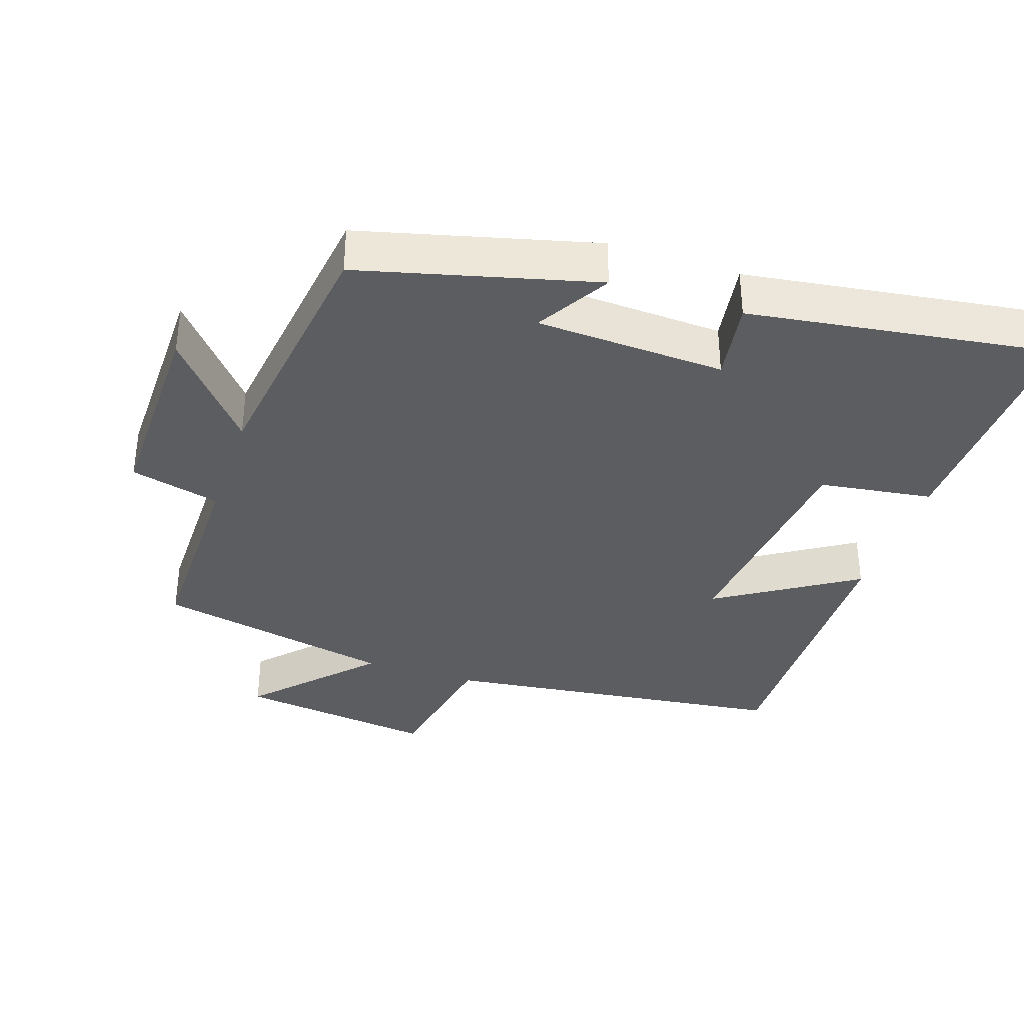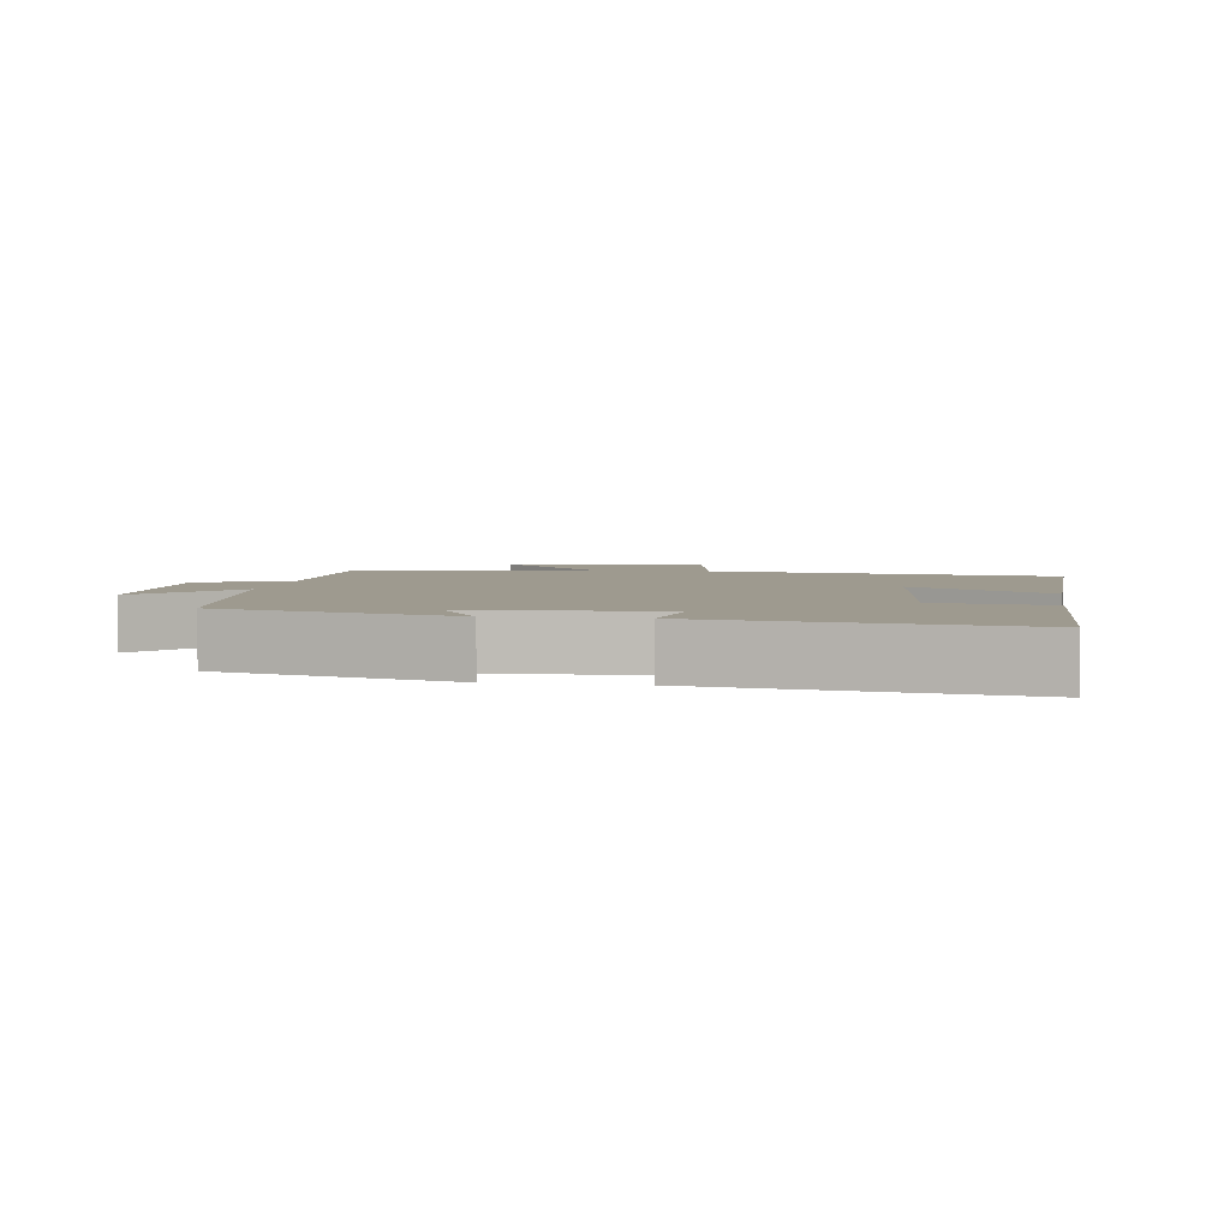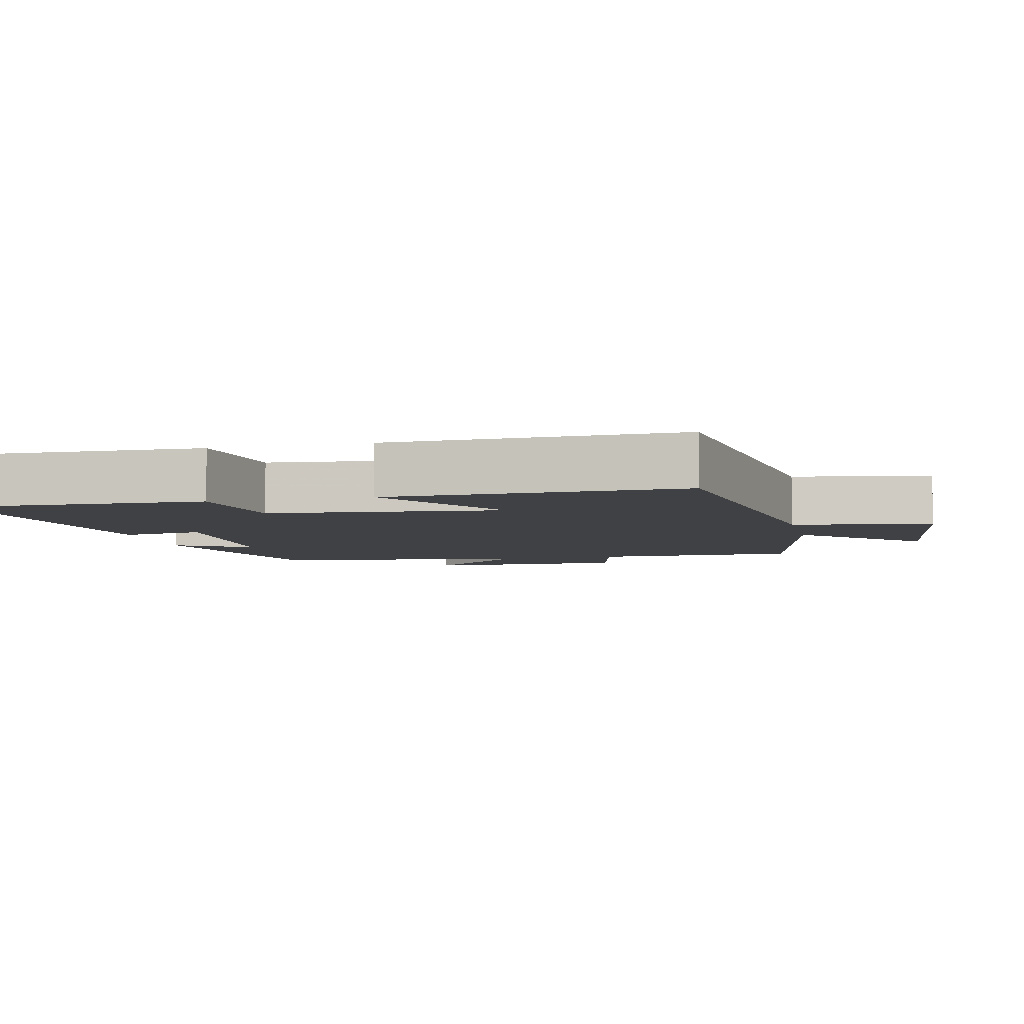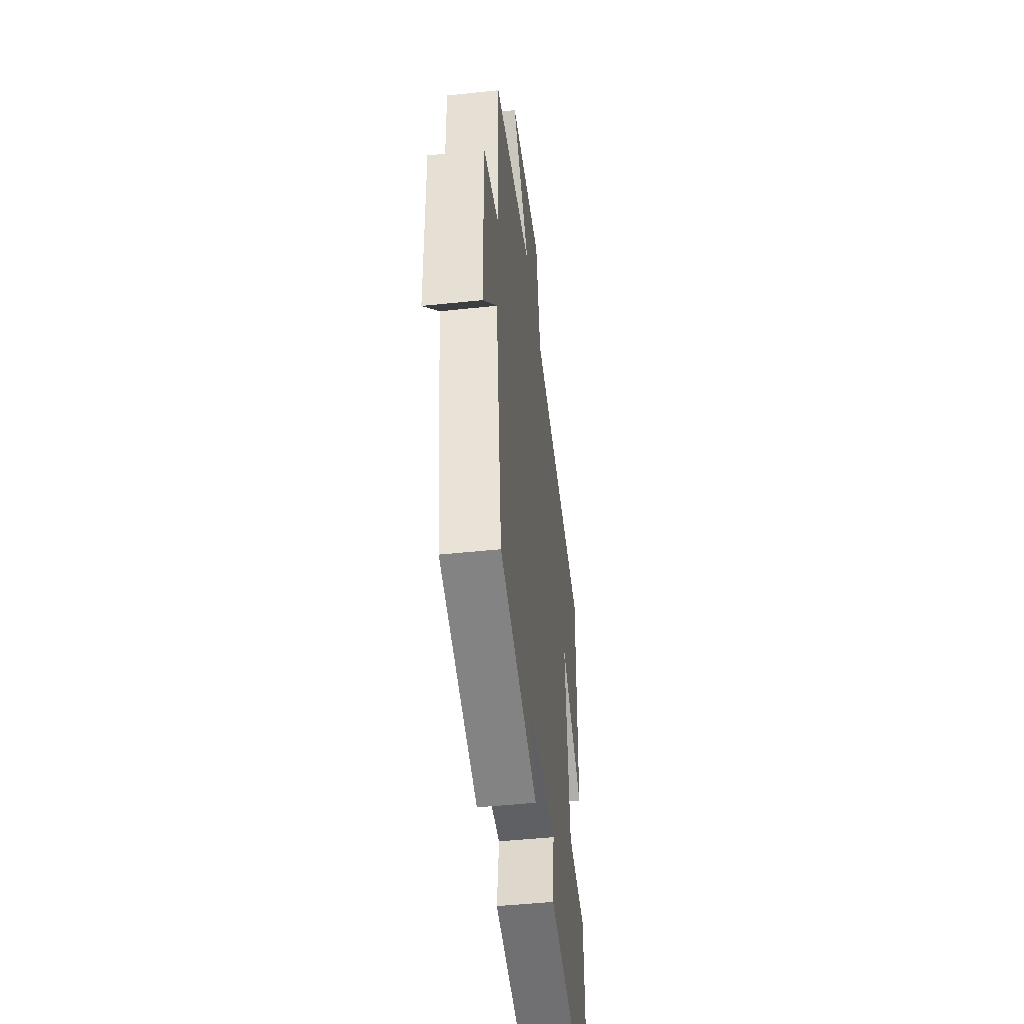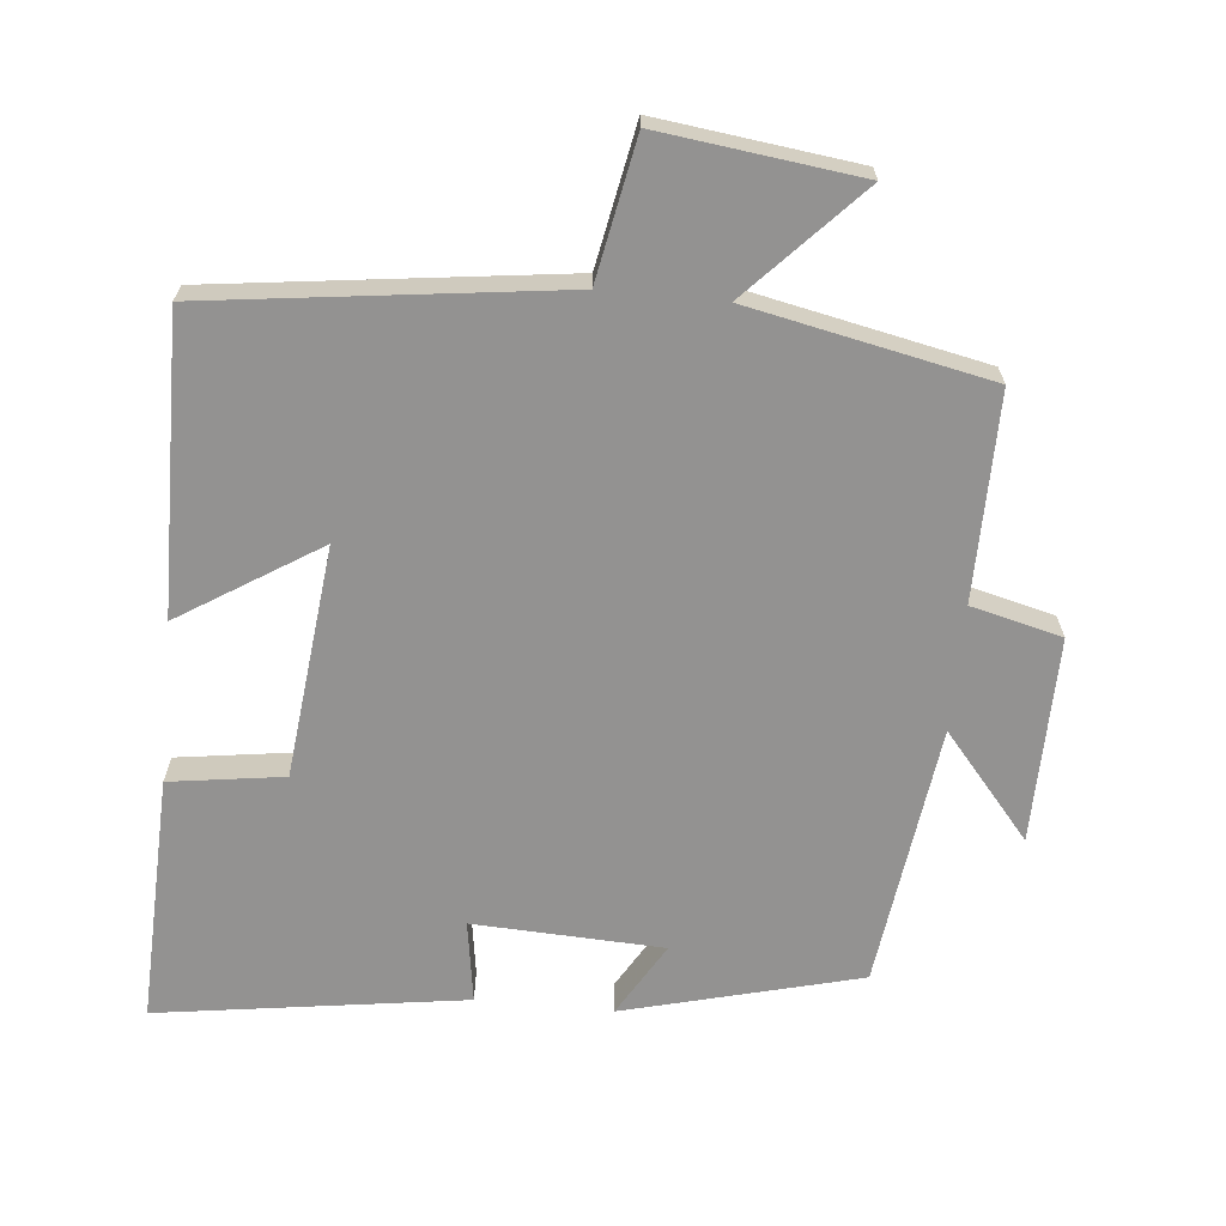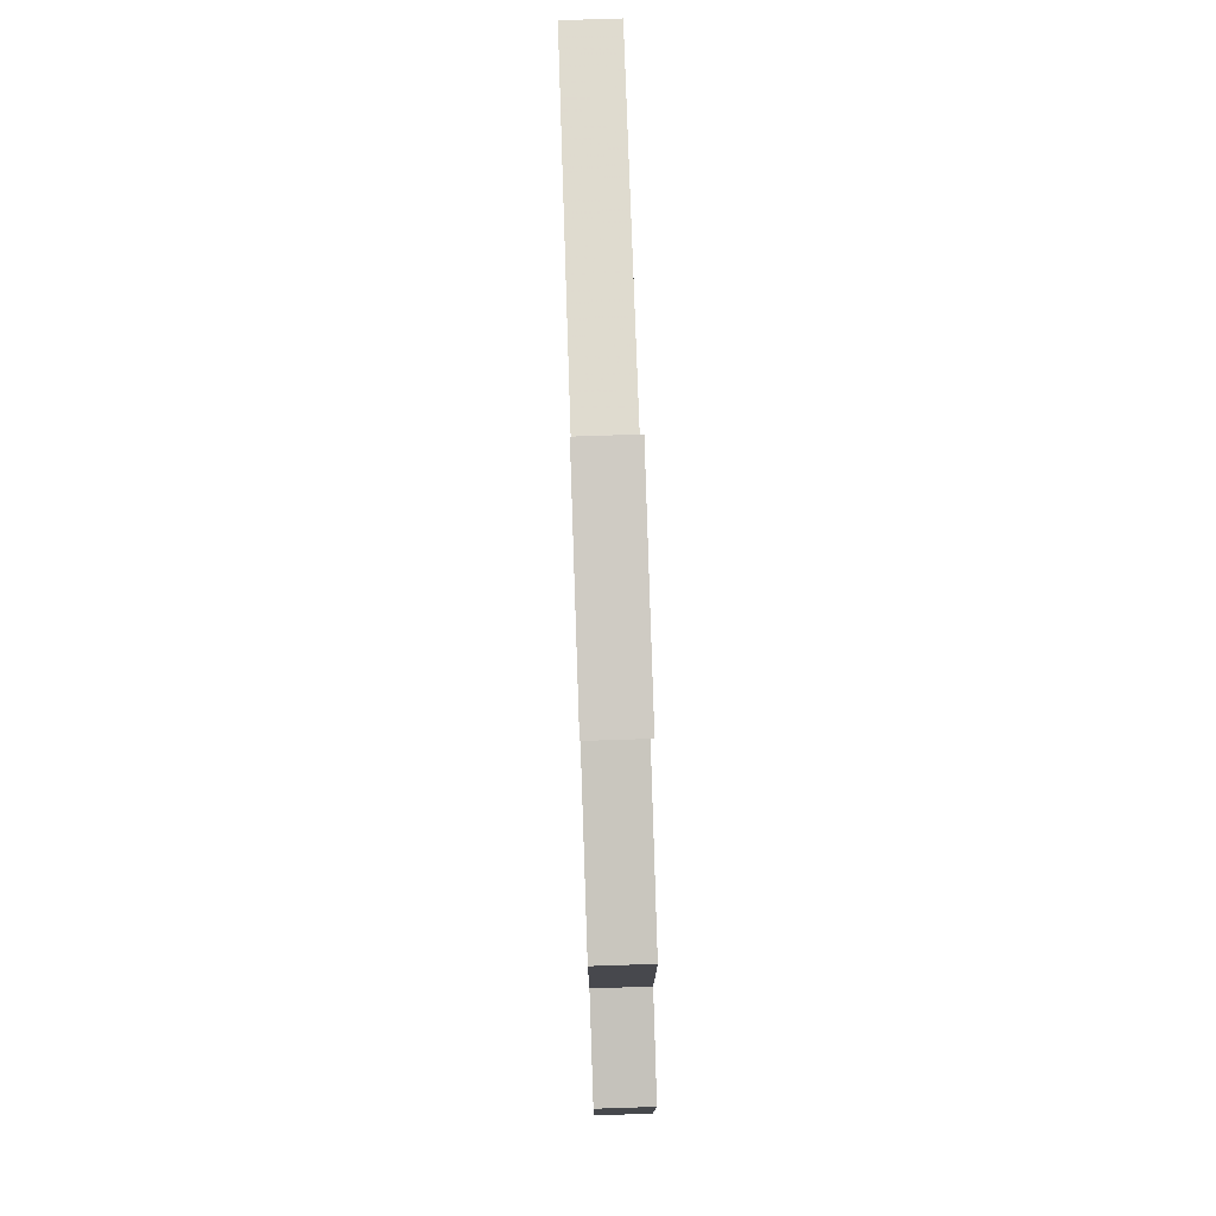
<metadata>
{"format":"obj","ext":"obj","renderer":"f3d","projection":"perspective","resolution":1024,"background":"white","views":[{"elev":-36.1,"azim":161.5,"up":"+Y"},{"elev":3.8,"azim":-170.8,"up":"+Y"},{"elev":-5.8,"azim":-76.8,"up":"+Y"},{"elev":-47.0,"azim":96.9,"up":"+Z"},{"elev":-66.5,"azim":-5.5,"up":"+Y"},{"elev":77.7,"azim":88.1,"up":"+Z"}]}
</metadata>
<code>
v 0.45 0.07 -0.414
v 0.115 0.07 -0.5
v 0.177 0.07 -0.395
v -0.093 0.07 -0.383
v -0.075 0.07 -0.5
v -0.512 0.07 -0.563
v -0.5 0.07 -0.21
v -0.338 0.07 -0.187
v -0.302 0.07 0.143
v -0.5 0.07 0.018
v -0.506 0.07 0.437
v -0.008 0.07 0.5
v 0.03 0.07 0.699
v 0.314 0.07 0.663
v 0.16 0.07 0.5
v 0.502 0.07 0.429
v 0.5 0.07 0.136
v 0.629 0.07 0.104
v 0.625 0.07 -0.188
v 0.5 0.07 -0.04
v 0.45 0 -0.414
v 0.115 0 -0.5
v 0.177 0 -0.395
v -0.093 0 -0.383
v -0.075 0 -0.5
v -0.512 0 -0.563
v -0.5 0 -0.21
v -0.338 0 -0.187
v -0.302 0 0.143
v -0.5 0 0.018
v -0.506 0 0.437
v -0.008 0 0.5
v 0.03 0 0.699
v 0.314 0 0.663
v 0.16 0 0.5
v 0.502 0 0.429
v 0.5 0 0.136
v 0.629 0 0.104
v 0.625 0 -0.188
v 0.5 0 -0.04
f 17 18 19 20
f 17 20 1 2
f 15 16 17
f 12 13 14 15
f 9 10 11 12
f 8 9 12 15
f 5 6 7 8
f 4 5 8
f 3 4 8 15
f 17 2 3
f 3 15 17
f 40 39 38 37
f 22 21 40 37
f 37 36 35
f 35 34 33 32
f 32 31 30 29
f 35 32 29 28
f 28 27 26 25
f 28 25 24
f 35 28 24 23
f 23 22 37
f 37 35 23
f 1 21 22 2
f 2 22 23 3
f 3 23 24 4
f 4 24 25 5
f 5 25 26 6
f 6 26 27 7
f 7 27 28 8
f 8 28 29 9
f 9 29 30 10
f 10 30 31 11
f 11 31 32 12
f 12 32 33 13
f 13 33 34 14
f 14 34 35 15
f 15 35 36 16
f 16 36 37 17
f 17 37 38 18
f 18 38 39 19
f 19 39 40 20
f 20 40 21 1

</code>
